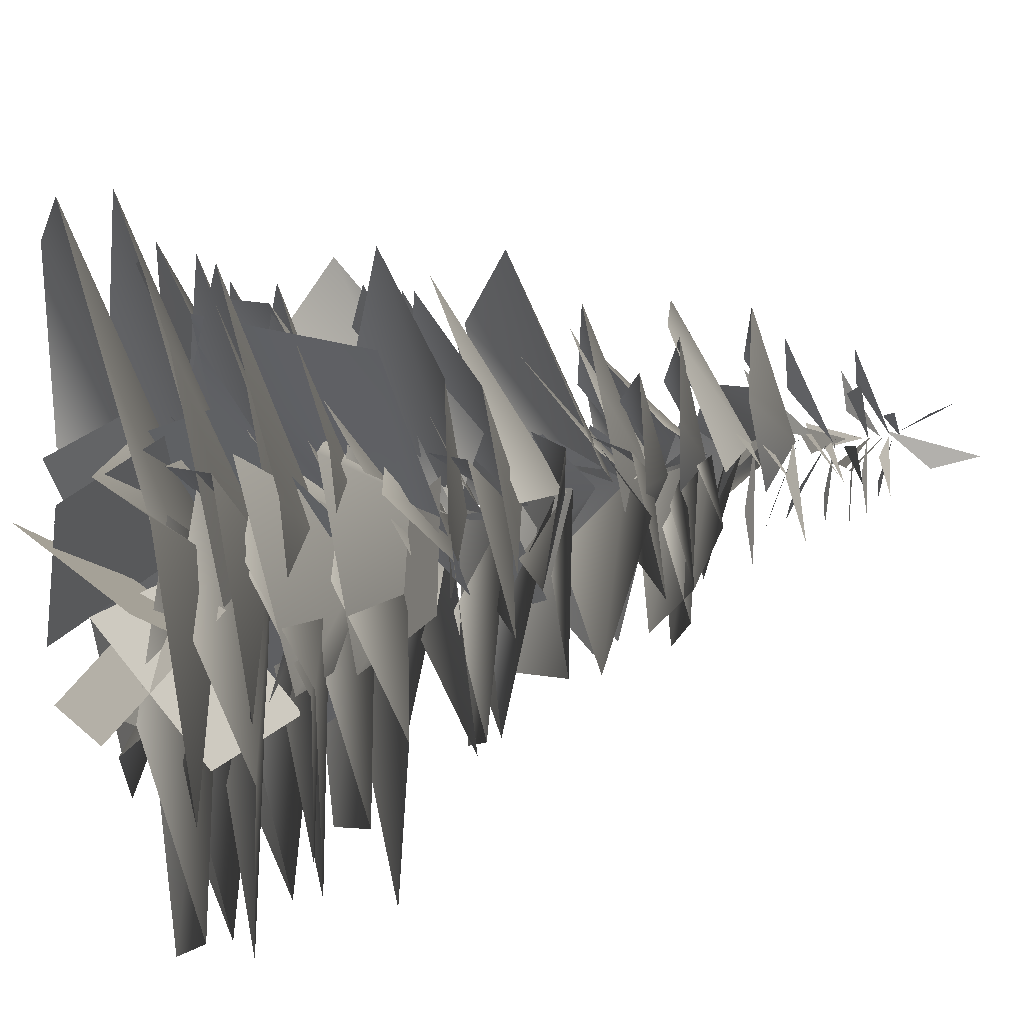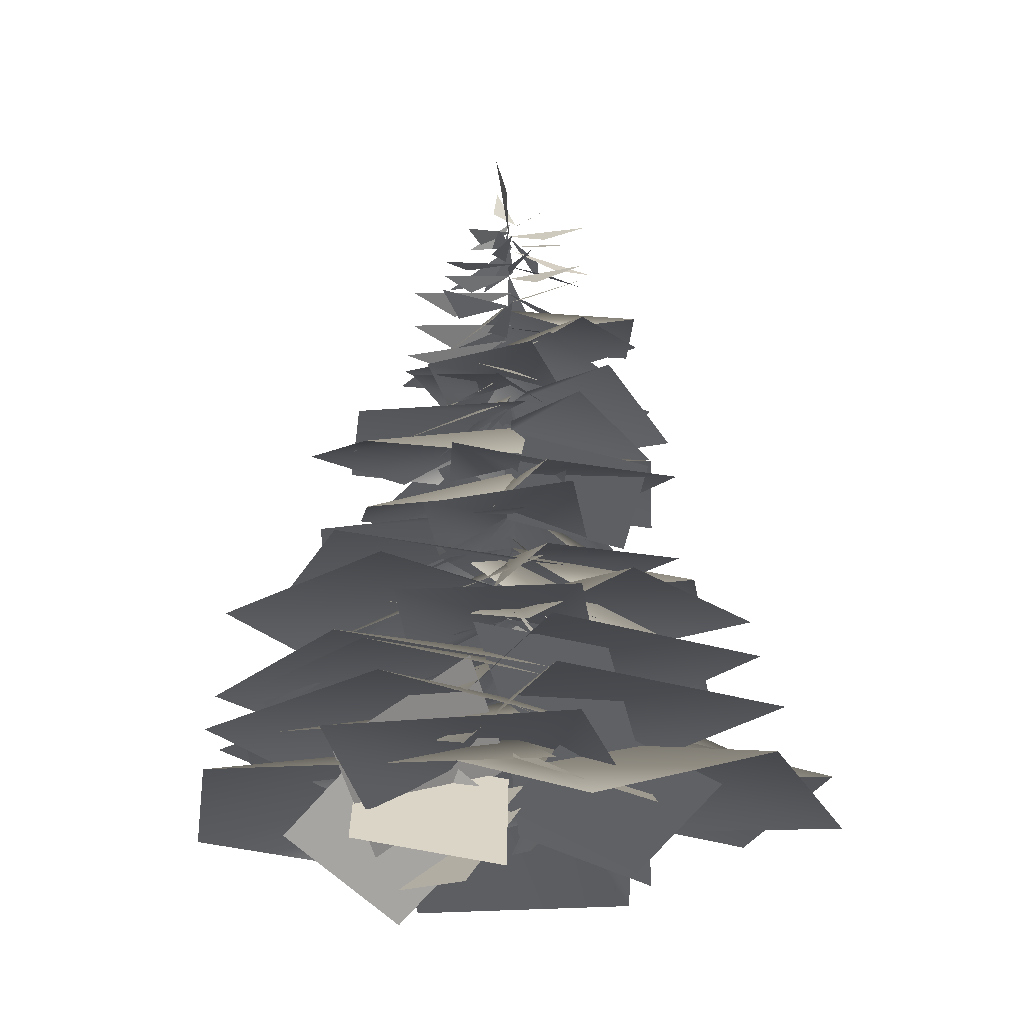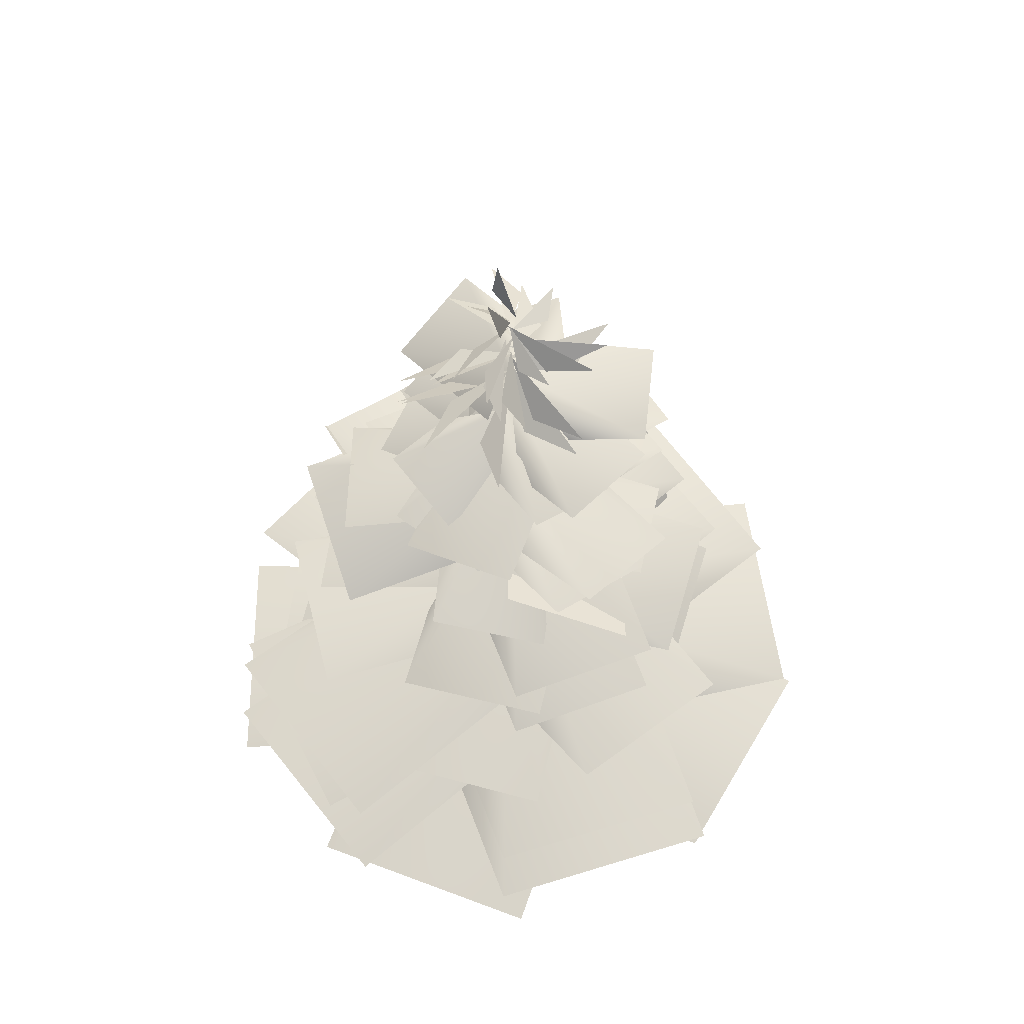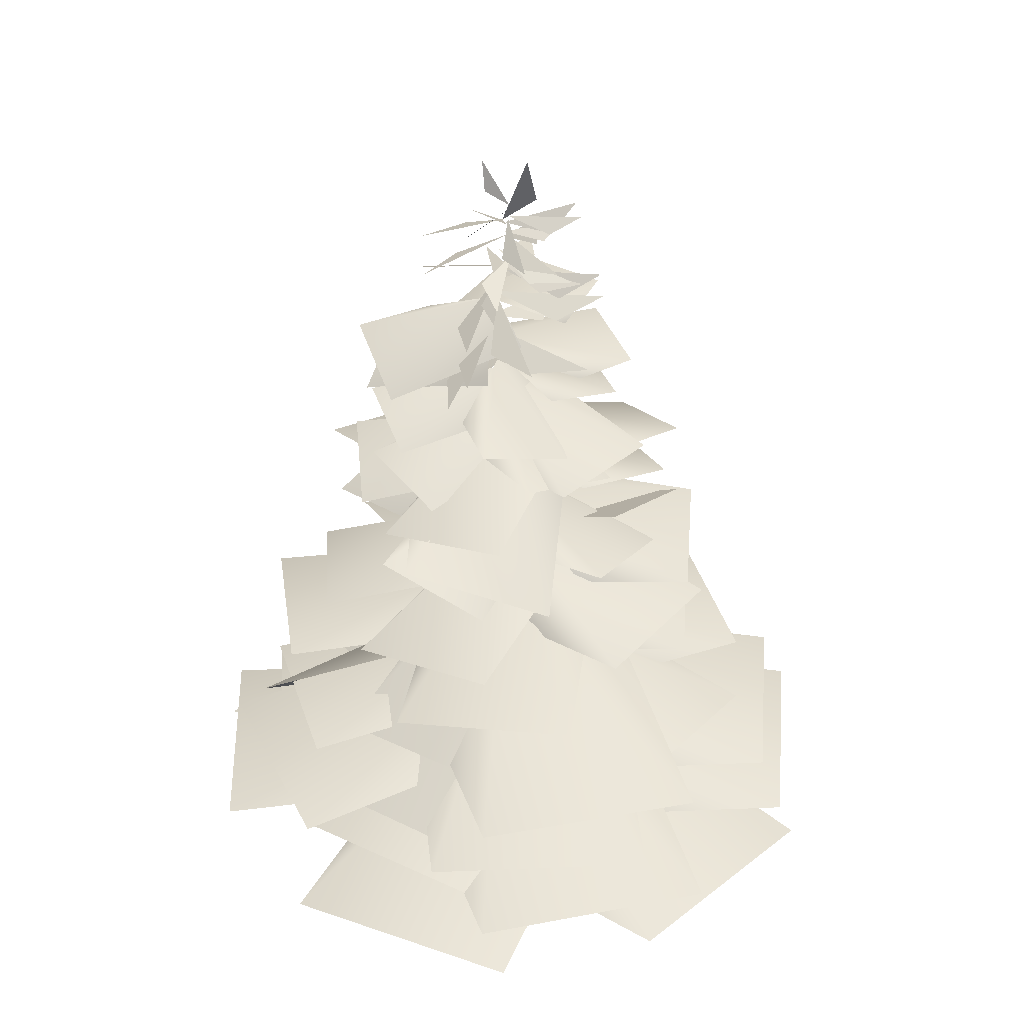
<metadata>
{"format":"obj","ext":"obj","renderer":"f3d","projection":"perspective","resolution":1024,"background":"white","views":[{"elev":37.9,"azim":72.8,"up":"+Z"},{"elev":-25.6,"azim":144.3,"up":"+Y"},{"elev":61.3,"azim":153.0,"up":"+Y"},{"elev":35.7,"azim":86.3,"up":"+Y"}]}
</metadata>
<code>
o pine4mLOD2
v -4.208 72.06 1.911
v 87.96 16.05 -2.57
v 153.5 26.09 -66.3
v 2.531 72.06 -5.04
v -88.17 16.05 11.94
v -144.5 26.08 84
v -0.9433 94.92 -5.087
v -61.27 38.91 64.74
v -60.37 48.95 156.2
v -5.912 94.92 1.029
v 75.38 38.91 44.71
v 164.4 48.95 23.91
v -5.167 72.06 -3.356
v 31.16 16.05 81.47
v 113.7 26.08 120.7
v 5.241 94.92 2.691
v -43.48 38.91 -75.68
v -131 48.95 -102
v 2.517 72.06 4.897
v 13.29 16.05 -86.75
v -38.76 26.09 -161.9
v -1.879 94.92 4.55
v 67.39 38.91 -56.42
v 78.94 48.95 -147.1
v 4.311 120.5 -2.292
v -68.84 68.47 -46.85
v -152.4 77.78 -32.04
v -0.5067 153.9 -0.4117
v 74.5 101.9 40.94
v 157.4 111.2 22.53
v -1.865 120.5 4.559
v 62.44 68.47 -52.03
v 73.16 77.78 -136.2
v -4.654 120.5 -1.675
v 61.75 68.47 52.42
v 146.6 77.78 49.12
v -2.048 120.5 -5.906
v -29.61 68.47 75.19
v 3.043 77.78 153.5
v 1.946 141 1.541
v 7.87 78.81 62.02
v 66.06 67.37 106.4
v 1.698 115.1 -1.271
v -45.27 69.98 56.31
v -42.44 78.06 129.9
v 1.845 115.3 1.005
v 62.51 70.23 43.92
v 135.7 78.31 36.07
v 2.217 92.22 -0.4105
v -70.4 47.12 15.33
v -114.1 55.2 74.62
v -0.5862 152.9 0.7154
v -11.52 77.52 42.61
v -20.61 69.85 115.7
v 0.9124 92.47 1.461
v 21.59 47.37 72.83
v 83.72 55.45 112.3
v -1.315 163.2 1.367
v -55.77 105.5 16.04
v -87.52 94.89 76.09
v 0.9327 139.4 -0.6596
v 69.15 97.54 -10.83
v 113.2 105 -63.08
v -0.9465 174.3 -1.078
v -40.97 104.3 -4.68
v -109.3 97.19 -1.829
v 1.221 139.2 0.7093
v -58.68 97.31 -33.48
v -125.6 104.8 -19.65
v -1.393 152.7 -0.2505
v 31.97 110.9 -60.61
v 17.22 118.4 -127.3
v -5.045 175.6 -2.473
v -0.5858 118.2 54.03
v 55.12 103.2 91.46
v -7.312 174.4 -2.041
v 37.76 133.5 50.89
v 104.3 145 64.03
v -1.805 175.6 3.11
v -0.8194 114.9 -50.02
v -51.26 99.62 -94.18
v -2.507 181.7 -0.1873
v -39.58 140.7 58.62
v -32.29 152.2 126
v -0.8404 139.4 1.192
v -30.85 97.54 63.29
v -12.47 105 129.1
v -0.6051 227 2.431
v -63.15 202.2 -3.808
v -104.4 204.9 36.33
v -3.31 207.1 -0.5748
v -35.63 165.5 41.75
v -34.09 168.4 99.26
v -2.197 249.2 1.971
v -55.26 207.5 -2.565
v -102.9 210.5 29.62
v -1.204 201.3 0.5751
v 16.08 159.7 50.94
v 64.79 162.6 81.56
v -1.14 181.6 0.1981
v -9.595 139.9 -52.38
v -52.37 142.9 -90.85
v -1.24 254.5 0.5311
v 34.89 229.6 51.96
v 92.22 232.3 56.97
v -1.07 175.5 0.7654
v 37.02 133.9 -36.45
v 43.8 136.8 -93.58
v -0.2799 188 0.02933
v -51.41 146.3 -14.86
v -104.5 149.3 7.307
v -0.1756 209.1 -0.662
v -47.76 167.5 -24.57
v -104 170.4 -12.38
v -1.07 221.7 0.7654
v 37.02 180.1 -36.45
v 43.8 183 -93.58
v -1.778 201.3 0.41
v 50.8 159.7 -8.029
v 89.28 162.6 -50.8
v -3.213 271.8 2.653
v 20.27 250.6 -45.45
v 0.4232 252.9 -90.26
v -1.746 267.3 2.774
v 16.7 231.8 44.21
v 60.32 234.3 66.53
v -2.591 253.7 2.491
v 25.96 233.9 -38.36
v 14.18 236.1 -82.44
v -0.5205 240.5 2.077
v -4.128 215.4 -45.15
v -40.61 215.7 -72.64
v -1.562 267.9 0.6978
v -34.97 242.9 34.28
v -31.95 243.2 79.86
v 0.0182 258.3 3.219
v -36.09 233.2 -27.44
v -81.28 233.5 -20.85
v -1.206 226.2 0.1272
v 11.07 206.5 48.43
v 52.14 208.6 68.3
v -3.462 230.8 1.627
v 43.34 205.8 -5.68
v 67.87 206.1 -44.21
v -3.137 293.7 6.86
v -34.86 274.8 -28.56
v -78.38 276.9 -27.22
v -2.546 289.6 5.693
v 37.72 258.1 4.375
v 70.68 260.4 -24.05
v -2.956 283.2 2.825
v 35.83 261.9 13.92
v 68.57 262.1 -7.086
v -1.196 271.1 2.854
v -43.4 254.3 -1.633
v -71.43 256.1 25.29
v -1.727 275 0.6092
v -9.738 253.7 40.15
v 13.77 253.9 71.14
v -3.219 315.1 8.92
v -42.99 297 19.83
v -57.23 294.2 55.37
v -3.953 311.7 7.588
v 9.165 288.4 -28.65
v -2.173 295 -64.72
v -2.143 336 5.366
v -25.28 317.9 39.5
v -13.02 315.2 75.77
v -3.567 332.6 4.83
v -17.14 309.3 -31.24
v -49.19 315.9 -51.29
v 72.19 24.38 -156.1
v -52.05 40.65 -38.35
v -40.68 47.24 -166.6
v -64.38 63.51 2.897
v -51.65 24.38 161.9
v 55.4 40.65 28.34
v -140.8 24.38 -96.5
v -45.08 40.65 45.45
v 60.79 47.24 159.2
v 61.21 63.51 -11.95
v 169.6 24.38 13.17
v 15.9 40.65 -62.23
v 141 47.24 -95
v -26.15 63.51 -58.13
v -170 47.24 12.75
v -6.69 63.51 64.07
v -2.296 293 5.267
v -20.11 278.1 38.5
v -7.336 279.7 70.56
v -2.909 303.8 6.706
v 19.2 284.9 -21.5
v 12.87 285.1 -55.47
v -4.322 296.6 4.952
v 25.53 277.6 24.77
v 58.9 277.8 15.79
v 108.3 76.2 113.9
v 49.02 91.3 -33.48
v 146.1 76.2 -63.37
v -12.7 91.3 -59.15
v -37.87 76.2 -154.3
v -59.88 91.3 3.02
v -136.7 76.2 79.35
v 20.1 91.3 53.55
v 136.8 109.6 -88.07
v -18.7 124.7 -55.52
v -5.424 323.9 5.205
v 19.64 309.5 26.18
v 49.65 313.5 23.19
v -3.236 338.5 7.099
v 4.503 324.1 -24.66
v -11.45 328.2 -50.26
v -5.424 345.2 5.205
v 19.64 330.8 26.18
v 49.65 334.8 23.19
v -5.176 317.6 9.527
v 21.34 303.2 -9.585
v 25.84 307.3 -39.41
v -4.209 314.7 7.622
v 16.34 298.4 31.82
v 46.72 299.7 32.97
v -3.263 324 9.828
v -18.25 311 -19.86
v -47.9 312.1 -26.63
v -1.587 345 6.085
v -32.26 331.9 -6.746
v -59.2 333 7.37
v -3.739 335.7 5.022
v 27.6 319.3 10.06
v 51.45 320.6 -8.8
v 128.5 73.6 31.63
v 24.96 122.3 -46.38
v 55.15 76.69 129.6
v 51.56 89.79 -8.221
v -37.57 53.83 135.2
v 45.54 66.93 25.25
v 54.12 129.7 134.6
v 54.11 166.4 1.072
v 138.9 54.08 31.88
v 23.54 67.18 -43.51
v 128.7 76.94 -61.27
v -8.501 90.04 -48.27
v 46.03 103.8 -123.9
v -37.63 115.9 -27.06
v -115.1 152.8 69.47
v 7.09 186.8 49.05
v -110.4 103.5 69.65
v 15.21 115.7 45.3
v 75.57 103.8 107.8
v 42.69 115.9 -15.81
v 124.2 148.4 -24.27
v -1.7 153.1 -49.43
v -114.2 106.3 -29.33
v -25.49 159.6 46.91
v 108.2 103.2 18.03
v 11.45 156 -48.08
v -9.521 100.7 121.8
v 46.08 145.9 15.11
v -71.86 117.1 -110.9
v -45.79 129.3 14.35
v 57.95 155.6 118.8
v 44.4 160.3 -8.966
v -1.756 351.5 1.202
v 0.4302 334.8 -26.3
v -14.24 339.6 -49.06
v -0.9965 353.9 1.983
v -26.38 341 17.06
v -29.48 339 44.29
v -1.55 371.8 -0.3017
v -4.587 360.5 25.3
v 12.65 358.7 41.91
v -0.0925 379.4 1.506
v -8.034 367.7 -22.83
v -26.1 375.3 -36.7
v -2.494 369.7 -0.1899
v -20.4 355.1 -16.32
v -43.96 359.2 -18.24
v 0.359 381.4 1.118
v -17.39 370.5 20.09
v -12.24 366.2 43.14
v -1.591 380.1 2.427
v 11.82 397.8 -13.64
v 15.7 420.4 -8.697
v -56.66 181.6 90.57
v 24.83 197.1 21.9
v -30.92 144.3 -104.6
v -42.3 160.7 1.197
v -104.5 150.3 -36.14
v -24.55 166.7 34.14
v -77.39 156.7 77.81
v 20.35 173.1 35.72
v 102.1 209 -14.6
v -3.108 224.6 -31.45
v 106.8 170.1 18.79
v 16.08 186.5 -36.85
v -30.92 190.5 -104.6
v -42.3 206.9 1.197
v -90.1 177.9 61.87
v 13.65 194.3 38.18
v -62.49 217.9 93.41
v 25.06 234.3 32.9
v 41.45 175.9 99.39
v 37.42 192.3 -6.956
v 34.6 170.1 -102.9
v -35.71 186.5 -23.01
v -0.8548 360.3 2.618
v -16.83 351 -15.04
v -38.58 351.8 -14.09
v -1.926 353.7 1.274
v 16.85 342 14.08
v 38.05 342.9 9.118
v -0.7902 359.4 -1.506
v 19.25 355.8 13.97
v 39.54 351.2 7.539
v -2.232 355.7 2.773
v 12.45 345.4 -15.45
v 9.905 348.3 -36.9
v -0.4468 364.1 4.359
v 18.91 354.8 -9.503
v 20.44 355.6 -31.22
v 91.25 240.6 10.11
v 10.11 254.6 -30.28
v -57.02 233.1 -68.19
v -26.29 246.3 17.2
v 0.2039 383 -0.5945
v 5.836 374.8 -20.62
v -2.147 379.8 -37.18
v -1.034 377.4 -0.06244
v -21.75 369.2 1.632
v -32.66 369.9 17.21
v -1.659 373.3 0.9746
v -6.49 364.3 -18.88
v -22.71 366.9 -28.51
v -0.4266 381.3 -0.341
v 17.38 368.5 3.669
v 33.36 368.2 -6.658
v -2.535 371.5 -0.03404
v 16.32 361.3 -6.245
v 24.13 362.1 -23.57
v -70.98 8.672 -15.17
v 2.364 33.69 0.7512
v 11.38 58.15 -79.18
v 71.36 68.12 -0.578
v 0.3335 33.26 -0.176
v 25.5 -17.3 62.11
v -64.74 31.53 32.82
v 2.537 56.56 -0.455
v -40.25 81.01 -68.57
v -61.97 33.13 -95.11
v 96.52 17.56 61.7
v 55.65 90.98 -44.51
v 0.3715 56.13 0.08621
v 58.88 5.567 33.1
v -107.5 55.99 -35.29
v 114.2 40.42 -11.5
v 79.65 190.2 18.05
v 6.425 202.5 -24.1
v 26.98 231.1 78.04
v 25.64 247.3 -5.768
v -41.83 217.6 -70.44
v -25.92 230 12.54
v -74.84 221.4 37.75
v 8.601 237.7 29.83
v -77.73 203.6 -26.83
v -13.4 219.9 26.9
v 19.29 194 -77.61
v -29.22 210.2 -9.258
v -35.92 45.51 -51
v 57.83 45.51 -18.14
v 54.66 68.37 24.39
v 27.63 45.51 52.67
v -59.66 68.37 -17.05
v -41.65 45.51 44.18
v -4.801 68.37 60.94
v 34.13 68.37 -49.81
v 56.42 107.5 -47.98
v 15.67 84.32 -104.5
v -40.15 61.62 -54.9
v 49.05 116.8 43.49
v -0.2241 84.45 -0.2973
v -21.5 37.52 58.31
v 28.93 -10.02 -3.286
v -14.7 48.89 -7.497
v -8.259 59.17 69.59
v 0.6025 84.85 1.603
v 35.37 0.2556 73.8
v -58.3 116.8 28.46
v 1.369 84.45 0.4263
v -44.11 37.52 -42.22
v 70.62 59.17 32.93
v 96.91 0.2556 -2.14
v 27.73 -10.02 -36.74
v 1.436 48.89 -1.671
v 27.78 69.87 102.1
v -103.8 69.87 -14.18
v -63.81 48.66 -34.12
v -1.417 68.3 -0.7497
v 39.72 36.61 -59
v -45.08 41.46 53.87
v -0.2509 61.1 -0.8816
v -49.43 29.4 -52.52
v -22.68 16.97 -92.37
v -94.25 9.76 2.231
v -79.43 259.3 27.43
v 1.114 271 30.72
v 34.61 266 -68.37
v -25.78 278.4 -15.12
v 6.284 95.81 -57.87
v -56.73 95.81 4.271
v -14.17 95.81 53.12
v 50.61 95.81 22.98
v -0.0733 129.2 55.2
v 35.26 159.6 52.86
v 93.68 140.7 28.45
v 57.78 122.1 -23.76
v -0.636 141.1 0.6559
v -48.92 179.3 -37.72
v 0.8642 198.3 1.404
v 28.97 216.9 -55.38
v -20.81 197.9 -94.5
v -3.435 387.1 -1.239
v 3.319 398.7 11.29
v -0.1429 413.9 12.35
v -39.44 240.4 62.12
v 15.89 250.9 16.12
v 54.82 243.6 42.23
v 14.59 257.5 -16.74
v 42.98 251.8 -50.28
v -18.97 265.7 -14.8
v -13.49 276.3 73.33
v 17.54 294.7 11.31
v -50.66 298.2 -50.69
v -28.93 300.5 17.66
v 31.9 297.2 61
v 15.19 315.6 -6.304
v -76.93 319.1 -9.128
v -16.02 321.4 28.71
v -0.1287 386.9 -1.2
v 0.7051 376.8 13.03
v 11.9 376.6 22.8
v -38.18 119 27.82
v -32.93 71.09 35.86
v -29.78 70.84 -36.52
v -3.167 93.95 49
v -45.84 93.71 -9.555
v -21.99 108.9 -19.09
v 48.84 268.7 -27.66
v -13.14 281 -14.28
v 33.68 265.8 56.56
v 14.33 275.1 -4.357
v -31.24 275.9 -48.86
v -22.77 288.2 13.99
v 28.38 119.6 34.73
v -23.29 151.9 38.43
v 13.92 133.4 -23.7
v 43.39 132.9 -0.5514
v -45.9 159.2 -3.37
v -42.08 158.8 24.83
v -31.51 142.8 -31.35
v 37.92 155.7 -17.52
v -45.54 119.6 3.941
v 1.538 119.3 -44.07
f 1 2 3
f 4 5 6
f 7 8 9
f 10 11 12
f 13 14 15
f 16 17 18
f 19 20 21
f 22 23 24
f 25 26 27
f 28 29 30
f 31 32 33
f 34 35 36
f 37 38 39
f 40 41 42
f 43 44 45
f 46 47 48
f 49 50 51
f 52 53 54
f 55 56 57
f 58 59 60
f 61 62 63
f 64 65 66
f 67 68 69
f 70 71 72
f 73 74 75
f 76 77 78
f 79 80 81
f 82 83 84
f 85 86 87
f 88 89 90
f 91 92 93
f 94 95 96
f 97 98 99
f 100 101 102
f 103 104 105
f 106 107 108
f 109 110 111
f 112 113 114
f 115 116 117
f 118 119 120
f 121 122 123
f 124 125 126
f 127 128 129
f 130 131 132
f 133 134 135
f 136 137 138
f 139 140 141
f 142 143 144
f 145 146 147
f 148 149 150
f 151 152 153
f 154 155 156
f 157 158 159
f 160 161 162
f 163 164 165
f 166 167 168
f 169 170 171
f 172 173 1
f 174 175 22
f 176 177 4
f 178 179 19
f 180 181 7
f 182 183 13
f 184 185 10
f 186 187 16
f 188 189 190
f 191 192 193
f 194 195 196
f 197 198 37
f 199 200 34
f 201 202 31
f 203 204 25
f 205 206 28
f 16 18 186
f 10 12 184
f 13 15 182
f 22 24 174
f 4 6 176
f 7 9 180
f 19 21 178
f 1 3 172
f 28 30 205
f 25 27 203
f 34 36 199
f 31 33 201
f 37 39 197
f 207 208 209
f 210 211 212
f 213 214 215
f 216 217 218
f 219 220 221
f 222 223 224
f 225 226 227
f 228 229 230
f 231 232 40
f 233 234 43
f 235 236 49
f 237 238 52
f 239 240 55
f 241 242 46
f 243 244 61
f 245 246 64
f 247 248 67
f 249 250 85
f 251 252 76
f 253 254 79
f 255 256 73
f 257 258 58
f 259 260 70
f 261 262 82
f 263 264 265
f 266 267 268
f 40 42 231
f 55 57 239
f 52 54 237
f 46 48 241
f 49 51 235
f 43 45 233
f 82 84 261
f 76 78 251
f 79 81 253
f 70 72 259
f 58 60 257
f 64 66 245
f 85 87 249
f 67 69 247
f 73 75 255
f 61 63 243
f 269 270 271
f 272 273 274
f 275 276 277
f 278 279 280
f 281 282 283
f 284 285 88
f 286 287 106
f 288 289 100
f 290 291 109
f 292 293 103
f 294 295 97
f 296 297 115
f 298 299 112
f 300 301 94
f 302 303 91
f 304 305 118
f 306 307 308
f 309 310 311
f 312 313 314
f 315 316 317
f 318 319 320
f 112 114 298
f 91 93 302
f 115 117 296
f 97 99 294
f 94 96 300
f 118 120 304
f 109 111 290
f 100 102 288
f 106 108 286
f 88 90 284
f 103 105 292
f 321 322 124
f 323 324 121
f 325 326 327
f 328 329 330
f 331 332 333
f 334 335 336
f 337 338 339
f 340 341 342
f 343 344 345
f 346 347 348
f 342 349 340
f 345 350 343
f 351 352 353
f 348 354 346
f 353 355 351
f 356 357 139
f 358 359 133
f 360 361 127
f 362 363 136
f 364 365 130
f 366 367 142
f 124 126 321
f 121 123 323
f 368 5 4
f 369 20 19
f 370 23 22
f 371 2 1
f 372 8 7
f 373 14 13
f 374 11 10
f 375 17 16
f 376 377 378
f 379 380 381
f 382 383 384
f 378 385 376
f 384 386 382
f 387 388 389
f 390 391 392
f 392 393 390
f 381 394 379
f 389 395 387
f 396 397 398
f 399 400 401
f 398 402 396
f 401 403 399
f 404 405 145
f 406 407 148
f 136 138 362
f 142 144 366
f 127 129 360
f 130 132 364
f 133 135 358
f 139 141 356
f 408 26 25
f 409 38 37
f 410 35 34
f 411 32 31
f 412 29 28
f 148 150 406
f 145 147 404
f 413 414 415
f 415 416 413
f 417 418 419
f 419 420 417
f 421 422 423
f 424 425 154
f 426 427 157
f 428 429 151
f 430 431 160
f 432 433 163
f 434 435 166
f 436 437 169
f 438 439 440
f 441 41 40
f 442 56 55
f 443 50 49
f 444 47 46
f 445 44 43
f 446 53 52
f 154 156 424
f 157 159 426
f 151 153 428
f 166 168 434
f 160 162 430
f 169 171 436
f 163 165 432
f 447 448 194
f 449 450 188
f 451 452 191
f 453 62 61
f 454 77 76
f 455 65 64
f 456 71 70
f 457 83 82
f 458 74 73
f 459 59 58
f 460 80 79
f 461 86 85
f 462 68 67
f 194 196 447
f 188 190 449
f 191 193 451

</code>
